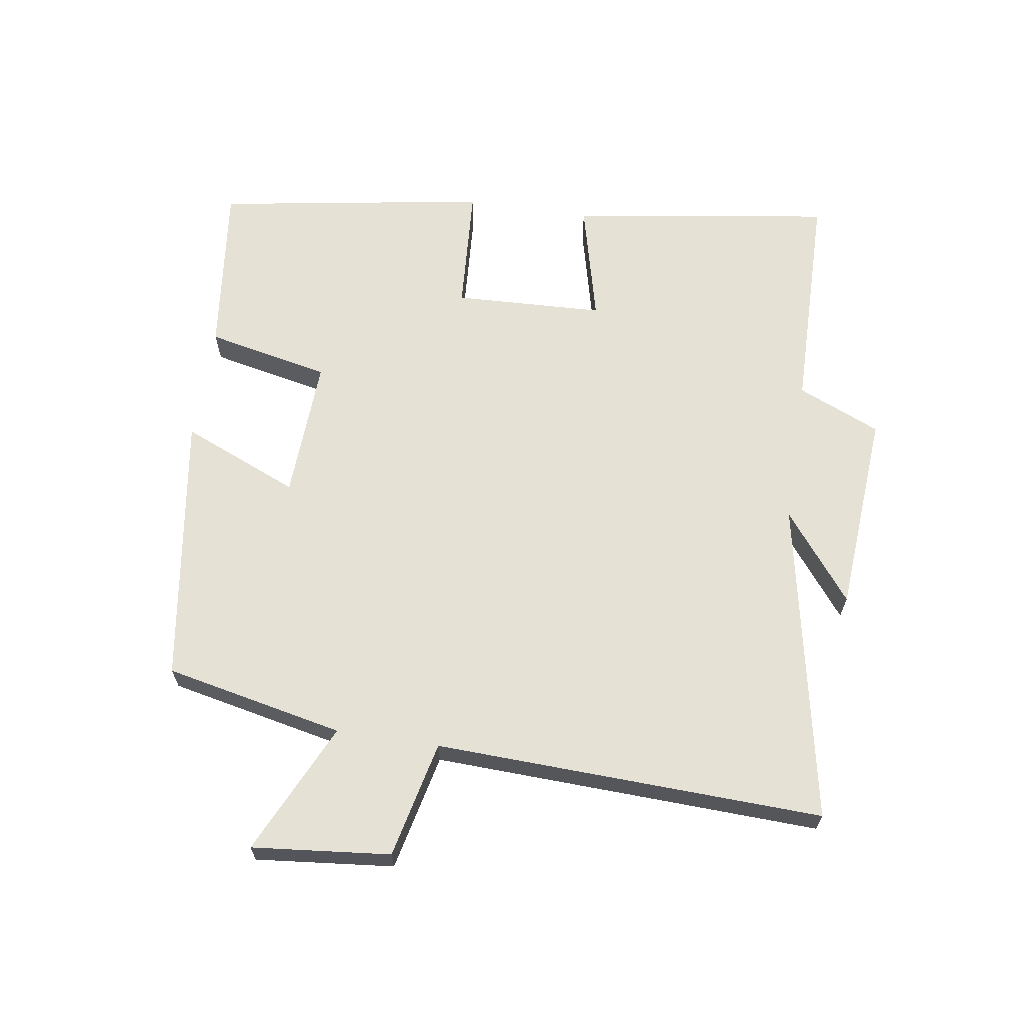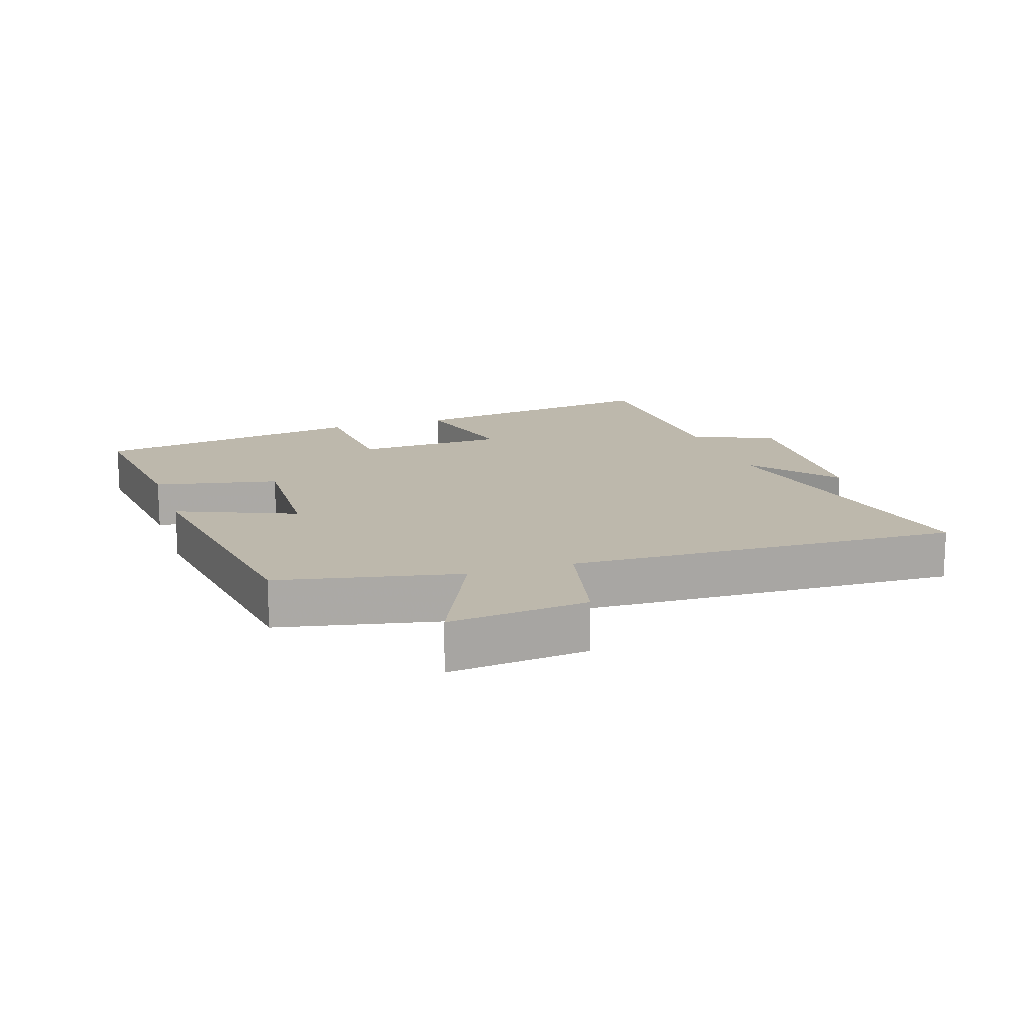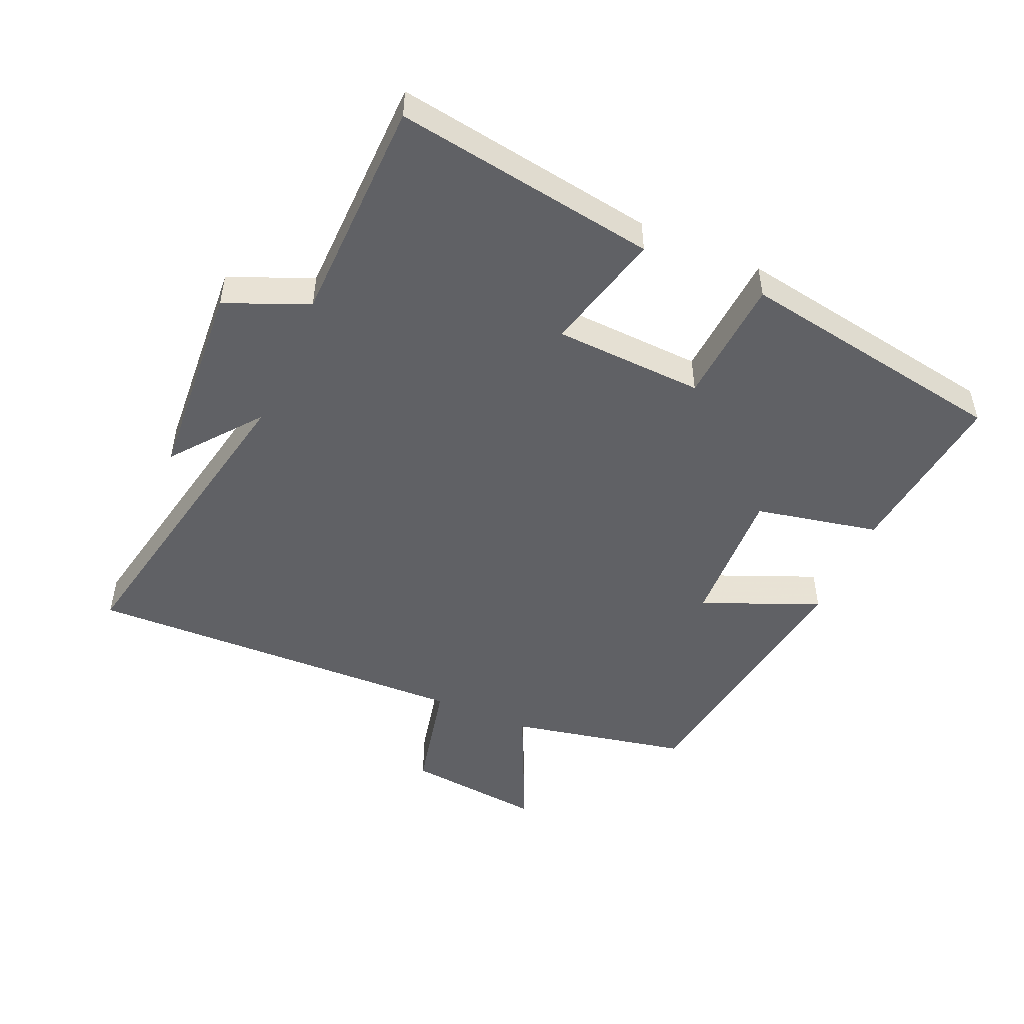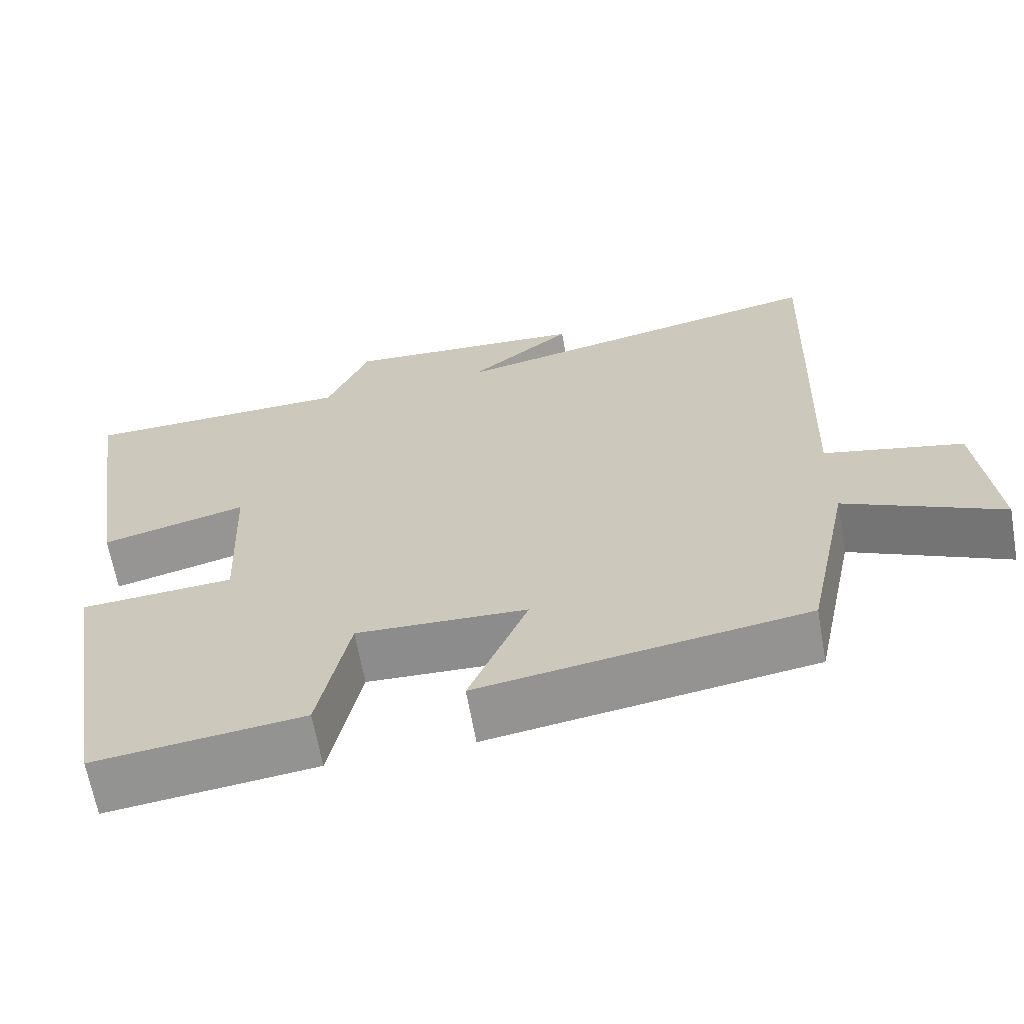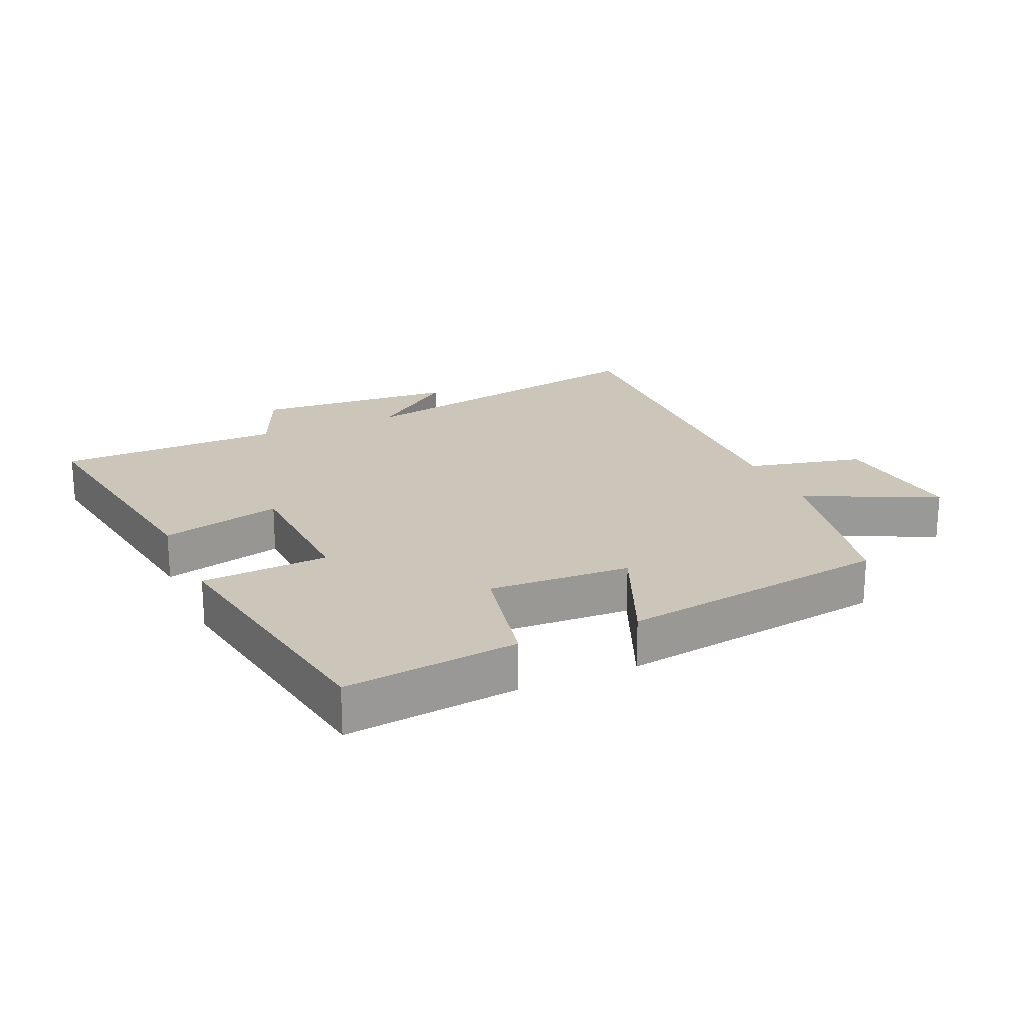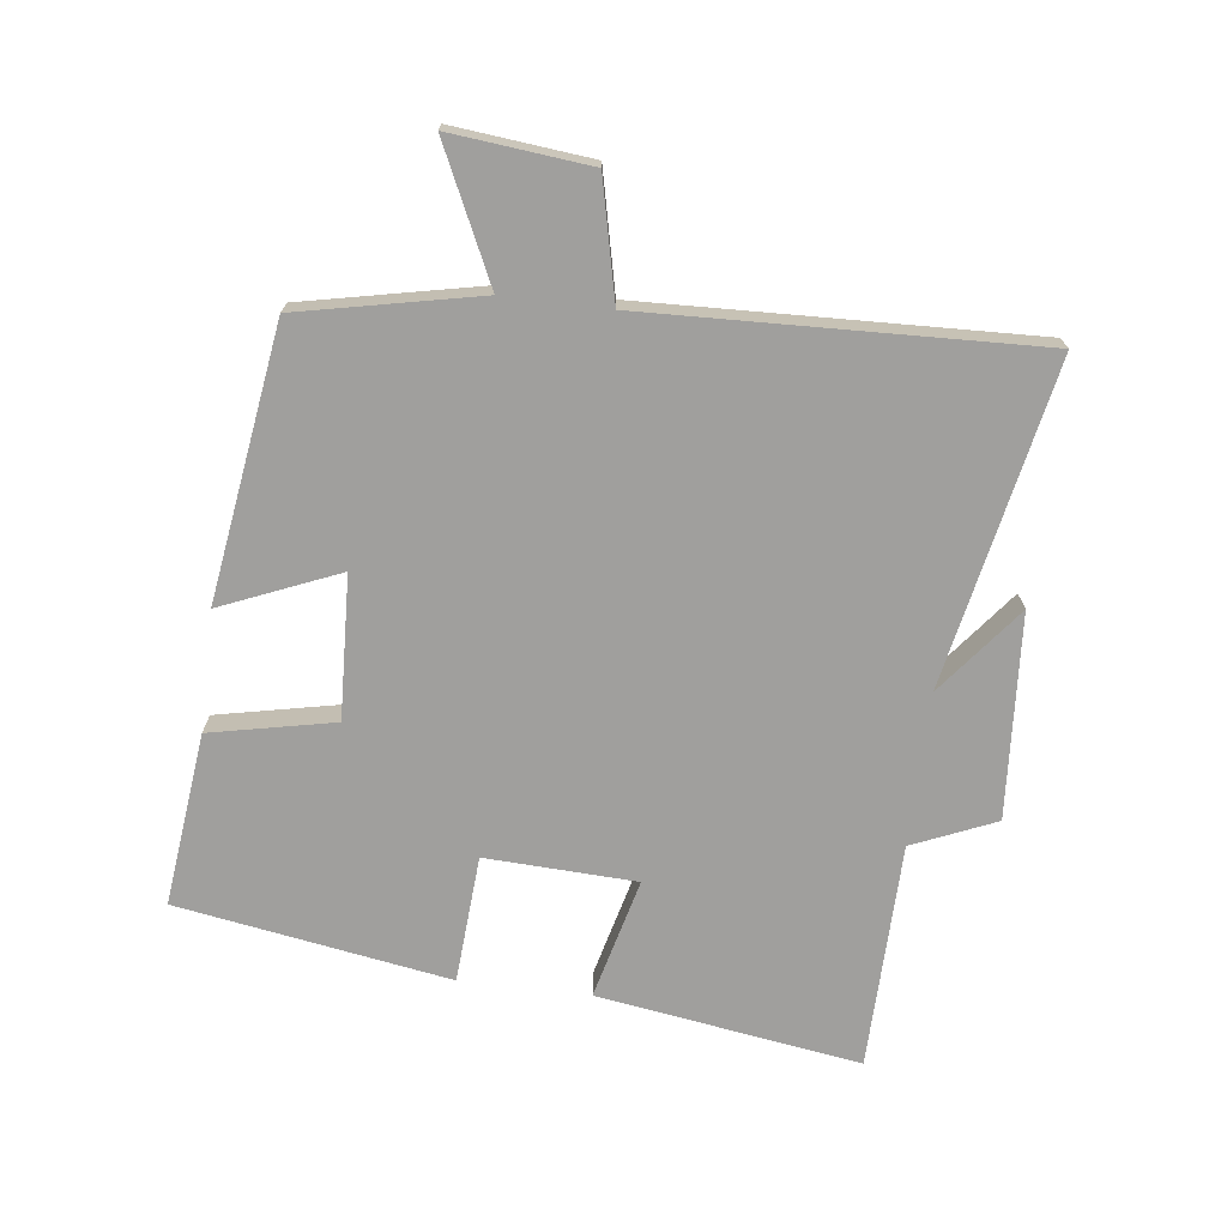
<metadata>
{"format":"obj","ext":"obj","renderer":"f3d","projection":"perspective","resolution":1024,"background":"white","views":[{"elev":65.1,"azim":-81.2,"up":"+Y"},{"elev":14.9,"azim":-108.4,"up":"+Y"},{"elev":-49.5,"azim":66.2,"up":"+Y"},{"elev":-65.0,"azim":-169.9,"up":"+Z"},{"elev":21.0,"azim":156.2,"up":"+Y"},{"elev":-71.4,"azim":-97.0,"up":"+Y"}]}
</metadata>
<code>
v -0.442 0.07 -0.438
v -0.5 0.07 -0.161
v -0.703 0.07 -0.256
v -0.681 0.07 -0.042
v -0.5 0.07 -0.001
v -0.521 0.07 0.599
v -0.022 0.07 0.5
v -0.157 0.07 0.606
v 0.157 0.07 0.628
v 0.212 0.07 0.5
v 0.562 0.07 0.494
v 0.5 0.07 0.088
v 0.313 0.07 0.135
v 0.303 0.07 -0.097
v 0.5 0.07 -0.11
v 0.43 0.07 -0.531
v 0.162 0.07 -0.5
v 0.122 0.07 -0.309
v -0.098 0.07 -0.319
v -0.022 0.07 -0.5
v -0.442 0 -0.438
v -0.5 0 -0.161
v -0.703 0 -0.256
v -0.681 0 -0.042
v -0.5 0 -0.001
v -0.521 0 0.599
v -0.022 0 0.5
v -0.157 0 0.606
v 0.157 0 0.628
v 0.212 0 0.5
v 0.562 0 0.494
v 0.5 0 0.088
v 0.313 0 0.135
v 0.303 0 -0.097
v 0.5 0 -0.11
v 0.43 0 -0.531
v 0.162 0 -0.5
v 0.122 0 -0.309
v -0.098 0 -0.319
v -0.022 0 -0.5
f 19 20 1 2
f 18 19 2
f 15 16 17 18
f 14 15 18 2
f 13 14 2
f 10 11 12 13
f 10 13 2
f 7 8 9 10
f 7 10 2 3
f 5 6 7
f 5 7 3
f 3 4 5
f 22 21 40 39
f 22 39 38
f 38 37 36 35
f 22 38 35 34
f 22 34 33
f 33 32 31 30
f 22 33 30
f 30 29 28 27
f 23 22 30 27
f 27 26 25
f 23 27 25
f 25 24 23
f 1 21 22 2
f 2 22 23 3
f 3 23 24 4
f 4 24 25 5
f 5 25 26 6
f 6 26 27 7
f 7 27 28 8
f 8 28 29 9
f 9 29 30 10
f 10 30 31 11
f 11 31 32 12
f 12 32 33 13
f 13 33 34 14
f 14 34 35 15
f 15 35 36 16
f 16 36 37 17
f 17 37 38 18
f 18 38 39 19
f 19 39 40 20
f 20 40 21 1

</code>
